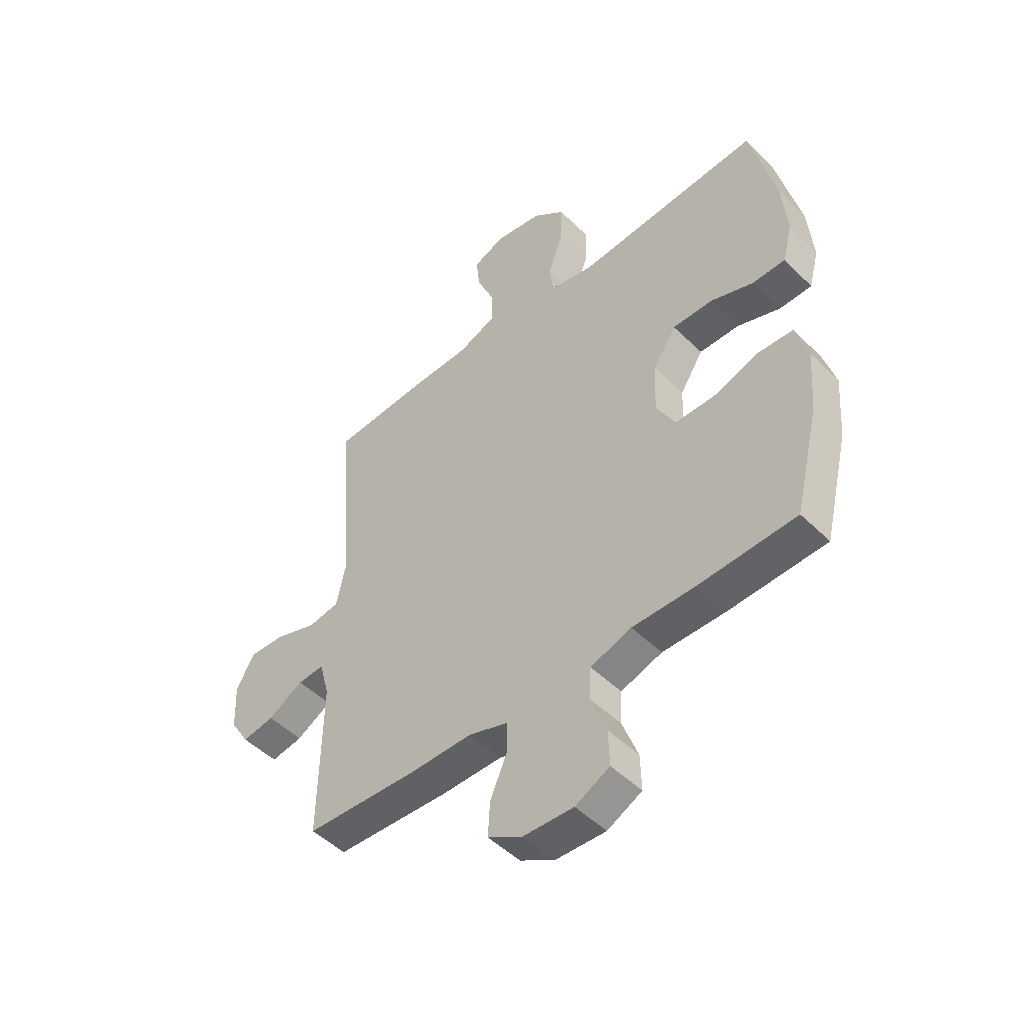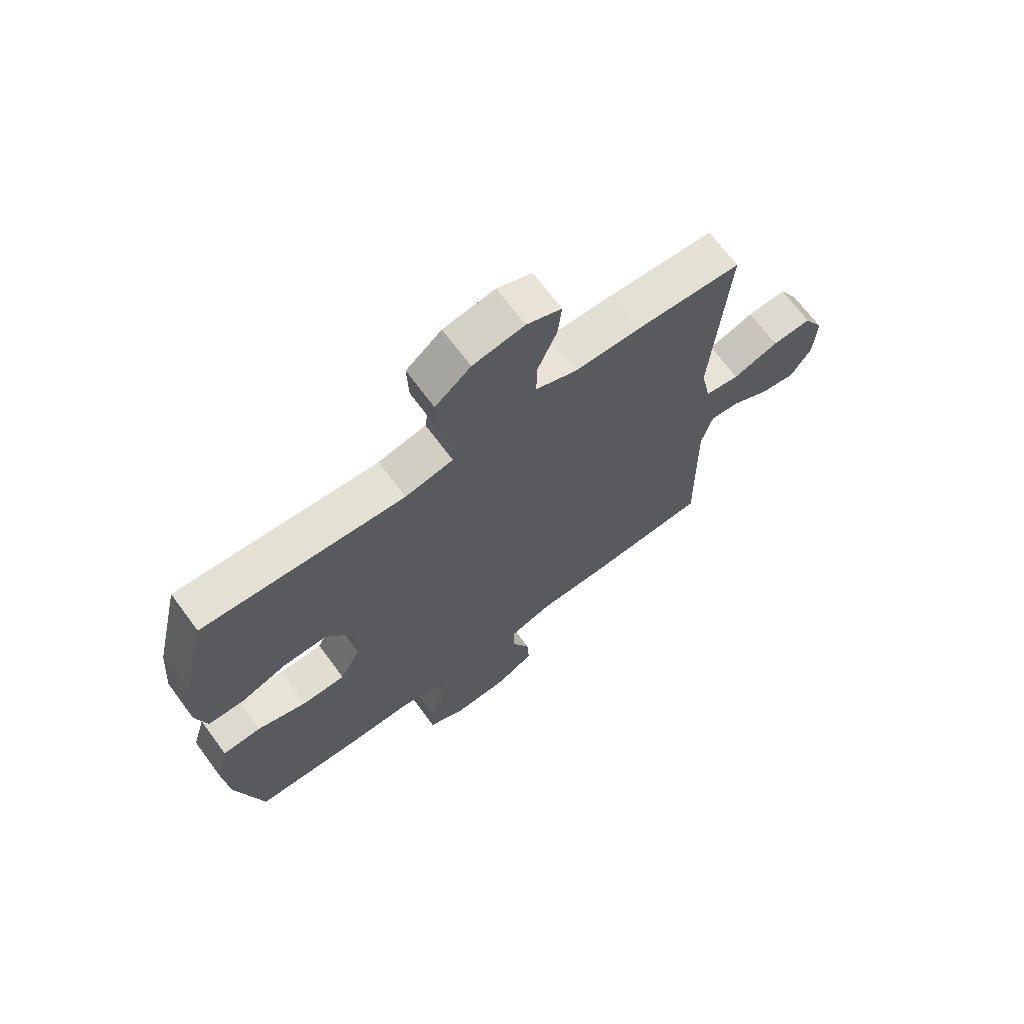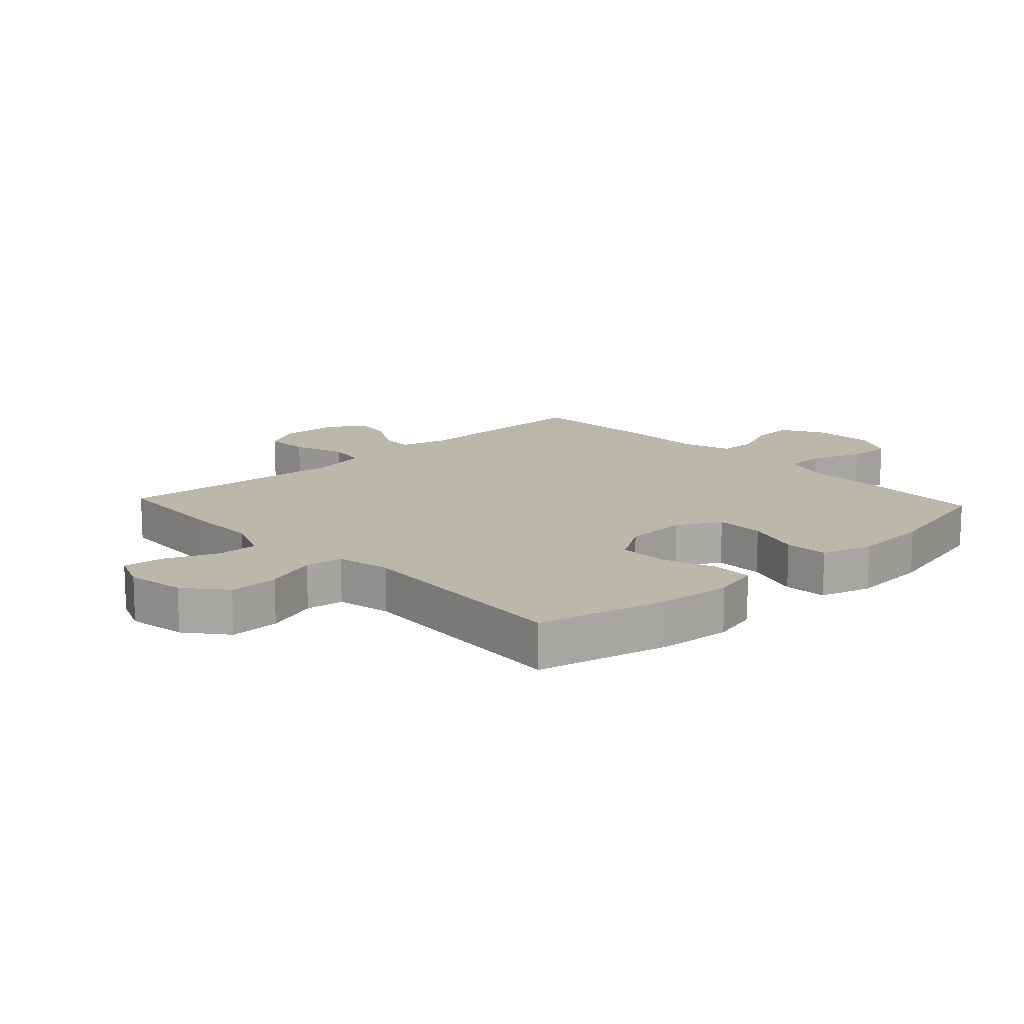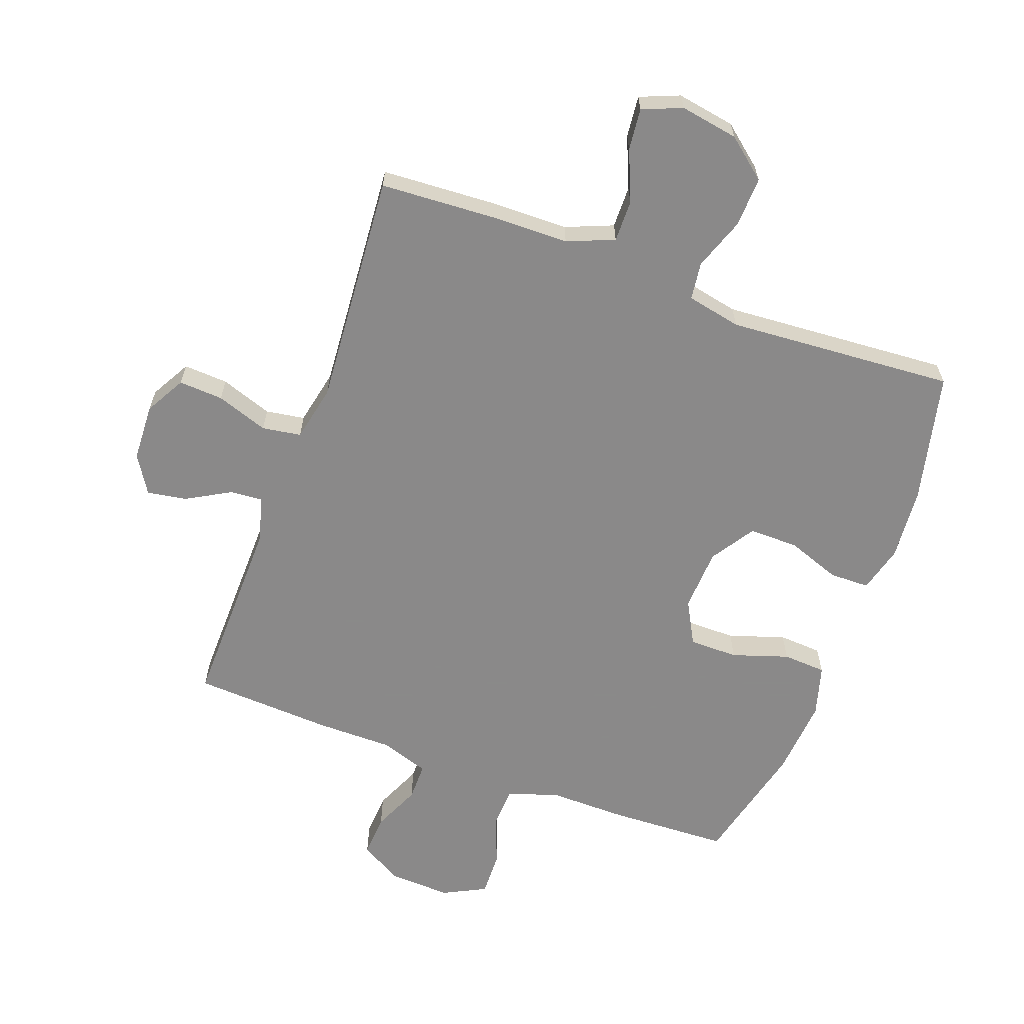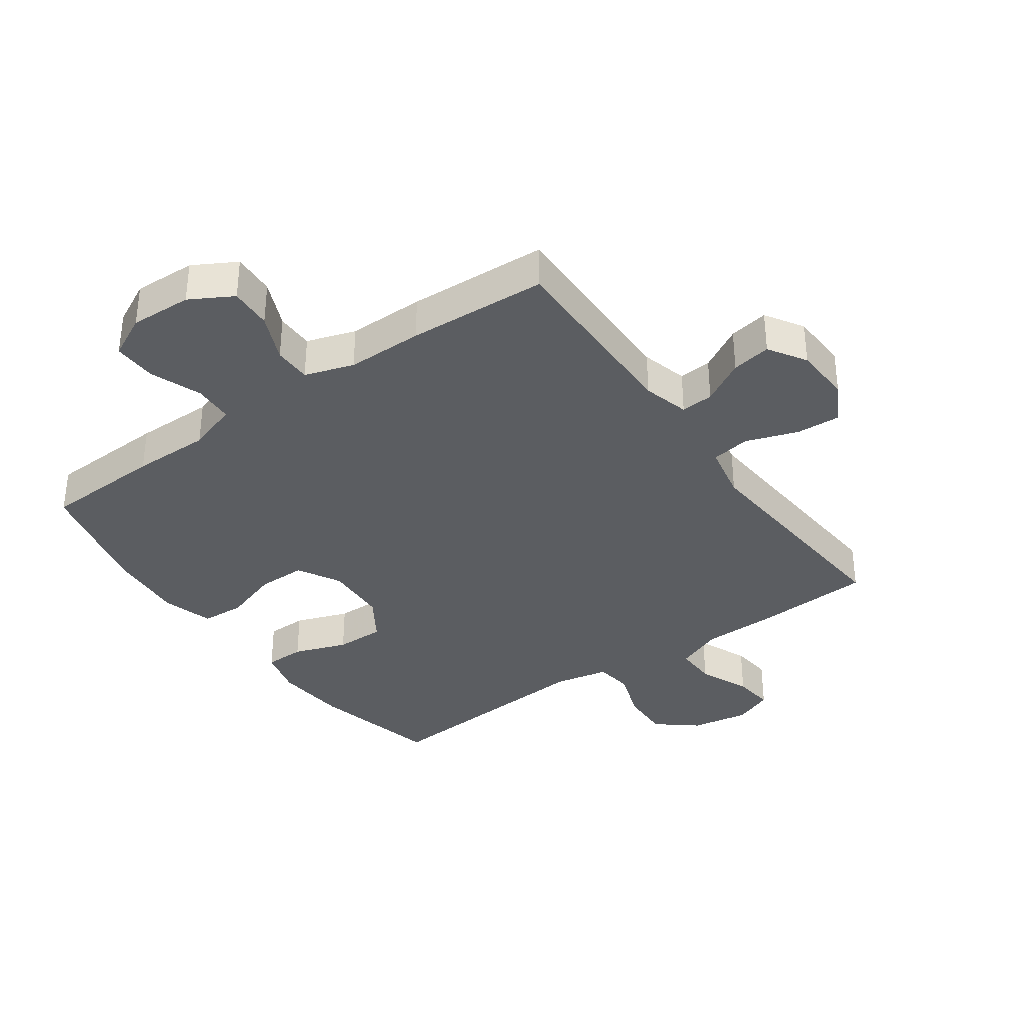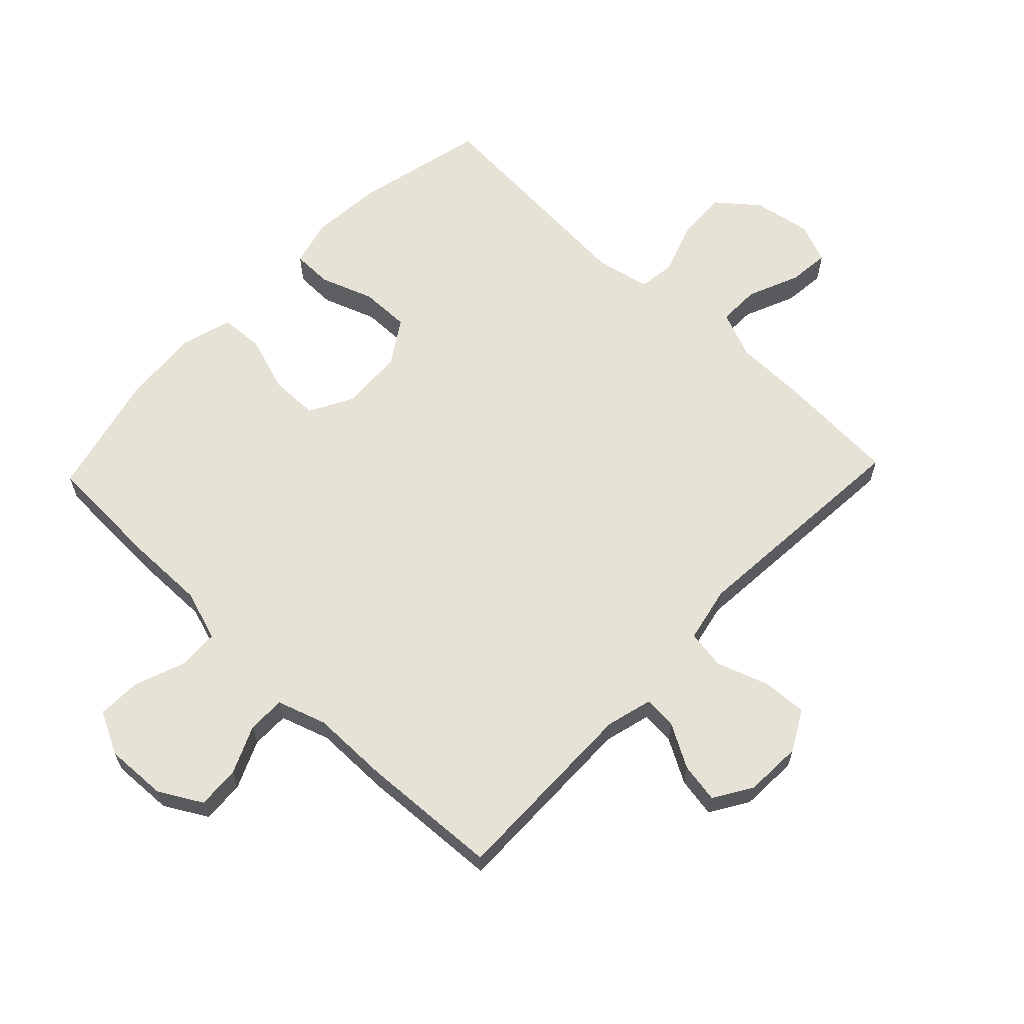
<metadata>
{"format":"obj","ext":"obj","renderer":"f3d","projection":"perspective","resolution":1024,"background":"white","views":[{"elev":-49.1,"azim":42.8,"up":"+Z"},{"elev":68.6,"azim":143.5,"up":"+Z"},{"elev":14.3,"azim":47.1,"up":"+Y"},{"elev":-63.3,"azim":-20.2,"up":"+Y"},{"elev":-35.5,"azim":-144.5,"up":"+Y"},{"elev":63.1,"azim":-136.3,"up":"+Y"}]}
</metadata>
<code>
v 0.5 0.07 -0.5
v 0.307 0.07 -0.508
v 0.181 0.07 -0.507
v 0.099 0.07 -0.534
v 0.096 0.07 -0.599
v 0.127 0.07 -0.682
v 0.129 0.07 -0.753
v 0.06 0.07 -0.788
v -0.04 0.07 -0.784
v -0.109 0.07 -0.745
v -0.105 0.07 -0.676
v -0.071 0.07 -0.599
v -0.071 0.07 -0.538
v -0.15 0.07 -0.512
v -0.274 0.07 -0.512
v -0.5 0.07 -0.5
v -0.495 0.07 -0.186
v -0.515 0.07 -0.111
v -0.568 0.07 -0.115
v -0.639 0.07 -0.155
v -0.703 0.07 -0.166
v -0.741 0.07 -0.105
v -0.745 0.07 -0.012
v -0.709 0.07 0.053
v -0.637 0.07 0.049
v -0.553 0.07 0.02
v -0.49 0.07 0.03
v -0.471 0.07 0.121
v -0.5 0.07 0.5
v -0.31 0.07 0.511
v -0.188 0.07 0.513
v -0.112 0.07 0.544
v -0.113 0.07 0.612
v -0.148 0.07 0.695
v -0.155 0.07 0.762
v -0.091 0.07 0.788
v 0.003 0.07 0.772
v 0.068 0.07 0.719
v 0.065 0.07 0.638
v 0.035 0.07 0.553
v 0.043 0.07 0.492
v 0.131 0.07 0.474
v 0.5 0.07 0.5
v 0.549 0.07 0.29
v 0.559 0.07 0.172
v 0.539 0.07 0.096
v 0.474 0.07 0.095
v 0.388 0.07 0.126
v 0.308 0.07 0.127
v 0.262 0.07 0.056
v 0.257 0.07 -0.046
v 0.295 0.07 -0.116
v 0.374 0.07 -0.116
v 0.465 0.07 -0.086
v 0.535 0.07 -0.09
v 0.559 0.07 -0.173
v 0.549 0.07 -0.299
v 0.5 0 -0.5
v 0.307 0 -0.508
v 0.181 0 -0.507
v 0.099 0 -0.534
v 0.096 0 -0.599
v 0.127 0 -0.682
v 0.129 0 -0.753
v 0.06 0 -0.788
v -0.04 0 -0.784
v -0.109 0 -0.745
v -0.105 0 -0.676
v -0.071 0 -0.599
v -0.071 0 -0.538
v -0.15 0 -0.512
v -0.274 0 -0.512
v -0.5 0 -0.5
v -0.495 0 -0.186
v -0.515 0 -0.111
v -0.568 0 -0.115
v -0.639 0 -0.155
v -0.703 0 -0.166
v -0.741 0 -0.105
v -0.745 0 -0.012
v -0.709 0 0.053
v -0.637 0 0.049
v -0.553 0 0.02
v -0.49 0 0.03
v -0.471 0 0.121
v -0.5 0 0.5
v -0.31 0 0.511
v -0.188 0 0.513
v -0.112 0 0.544
v -0.113 0 0.612
v -0.148 0 0.695
v -0.155 0 0.762
v -0.091 0 0.788
v 0.003 0 0.772
v 0.068 0 0.719
v 0.065 0 0.638
v 0.035 0 0.553
v 0.043 0 0.492
v 0.131 0 0.474
v 0.5 0 0.5
v 0.549 0 0.29
v 0.559 0 0.172
v 0.539 0 0.096
v 0.474 0 0.095
v 0.388 0 0.126
v 0.308 0 0.127
v 0.262 0 0.056
v 0.257 0 -0.046
v 0.295 0 -0.116
v 0.374 0 -0.116
v 0.465 0 -0.086
v 0.535 0 -0.09
v 0.559 0 -0.173
v 0.549 0 -0.299
f 1 2 3
f 57 1 3
f 56 57 3
f 55 56 3
f 54 55 3
f 53 54 3
f 52 53 3 4
f 51 52 4
f 50 51 4
f 46 47 48
f 45 46 48
f 44 45 48
f 43 44 48
f 42 43 48
f 41 42 48 49
f 38 39 40
f 37 38 40
f 36 37 40
f 35 36 40
f 34 35 40
f 33 34 40
f 32 33 40 41
f 41 49 50
f 32 41 50
f 31 32 50
f 31 50 4
f 30 31 4
f 29 30 4
f 28 29 4
f 24 25 26
f 23 24 26
f 22 23 26
f 21 22 26
f 20 21 26
f 19 20 26
f 18 19 26 27
f 14 15 16 17
f 27 28 4
f 18 27 4
f 17 18 4
f 14 17 4
f 13 14 4
f 10 11 12
f 9 10 12
f 8 9 12
f 7 8 12
f 6 7 12
f 5 6 12
f 4 5 12 13
f 60 59 58
f 60 58 114
f 60 114 113
f 60 113 112
f 60 112 111
f 60 111 110
f 61 60 110 109
f 61 109 108
f 61 108 107
f 105 104 103
f 105 103 102
f 105 102 101
f 105 101 100
f 105 100 99
f 106 105 99 98
f 97 96 95
f 97 95 94
f 97 94 93
f 97 93 92
f 97 92 91
f 97 91 90
f 98 97 90 89
f 107 106 98
f 107 98 89
f 107 89 88
f 61 107 88
f 61 88 87
f 61 87 86
f 61 86 85
f 83 82 81
f 83 81 80
f 83 80 79
f 83 79 78
f 83 78 77
f 83 77 76
f 84 83 76 75
f 74 73 72 71
f 61 85 84
f 61 84 75
f 61 75 74
f 61 74 71
f 61 71 70
f 69 68 67
f 69 67 66
f 69 66 65
f 69 65 64
f 69 64 63
f 69 63 62
f 70 69 62 61
f 1 58 59 2
f 2 59 60 3
f 3 60 61 4
f 4 61 62 5
f 5 62 63 6
f 6 63 64 7
f 7 64 65 8
f 8 65 66 9
f 9 66 67 10
f 10 67 68 11
f 11 68 69 12
f 12 69 70 13
f 13 70 71 14
f 14 71 72 15
f 15 72 73 16
f 16 73 74 17
f 17 74 75 18
f 18 75 76 19
f 19 76 77 20
f 20 77 78 21
f 21 78 79 22
f 22 79 80 23
f 23 80 81 24
f 24 81 82 25
f 25 82 83 26
f 26 83 84 27
f 27 84 85 28
f 28 85 86 29
f 29 86 87 30
f 30 87 88 31
f 31 88 89 32
f 32 89 90 33
f 33 90 91 34
f 34 91 92 35
f 35 92 93 36
f 36 93 94 37
f 37 94 95 38
f 38 95 96 39
f 39 96 97 40
f 40 97 98 41
f 41 98 99 42
f 42 99 100 43
f 43 100 101 44
f 44 101 102 45
f 45 102 103 46
f 46 103 104 47
f 47 104 105 48
f 48 105 106 49
f 49 106 107 50
f 50 107 108 51
f 51 108 109 52
f 52 109 110 53
f 53 110 111 54
f 54 111 112 55
f 55 112 113 56
f 56 113 114 57
f 57 114 58 1

</code>
